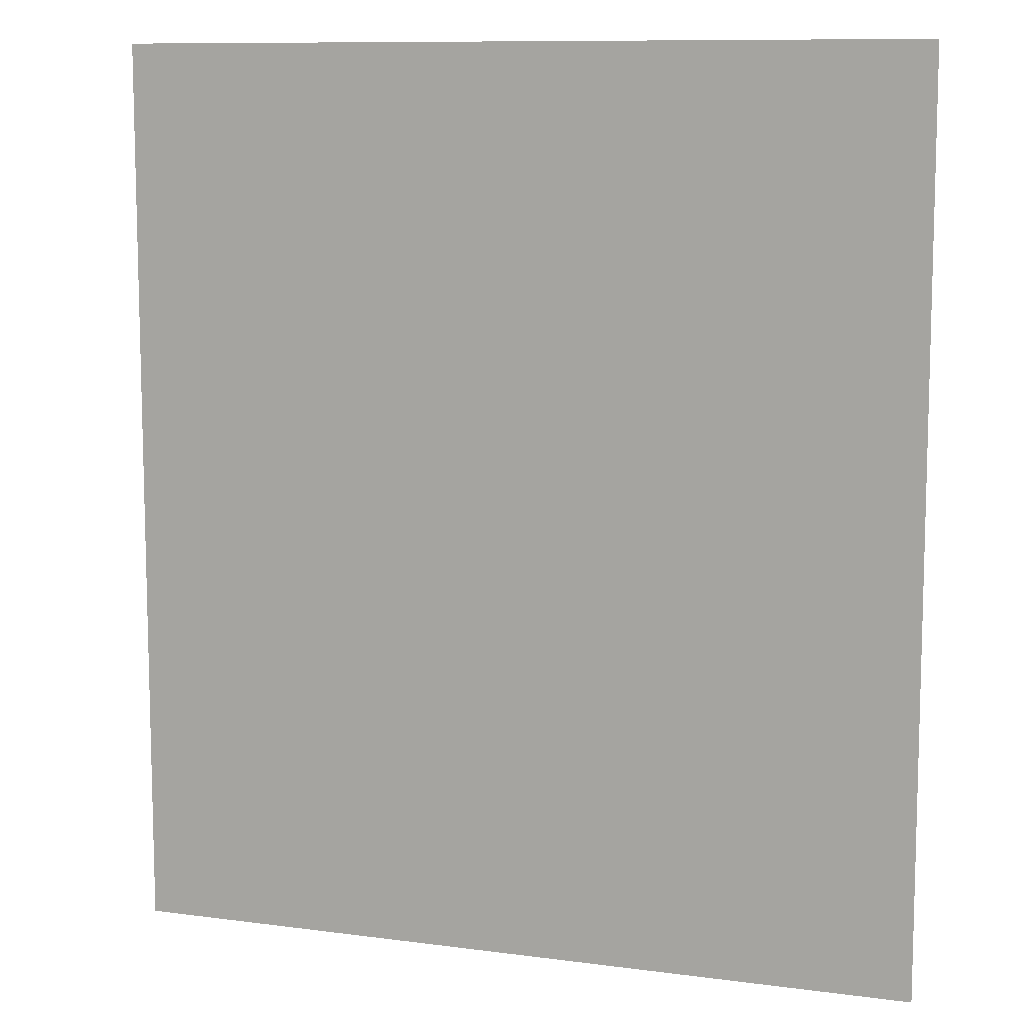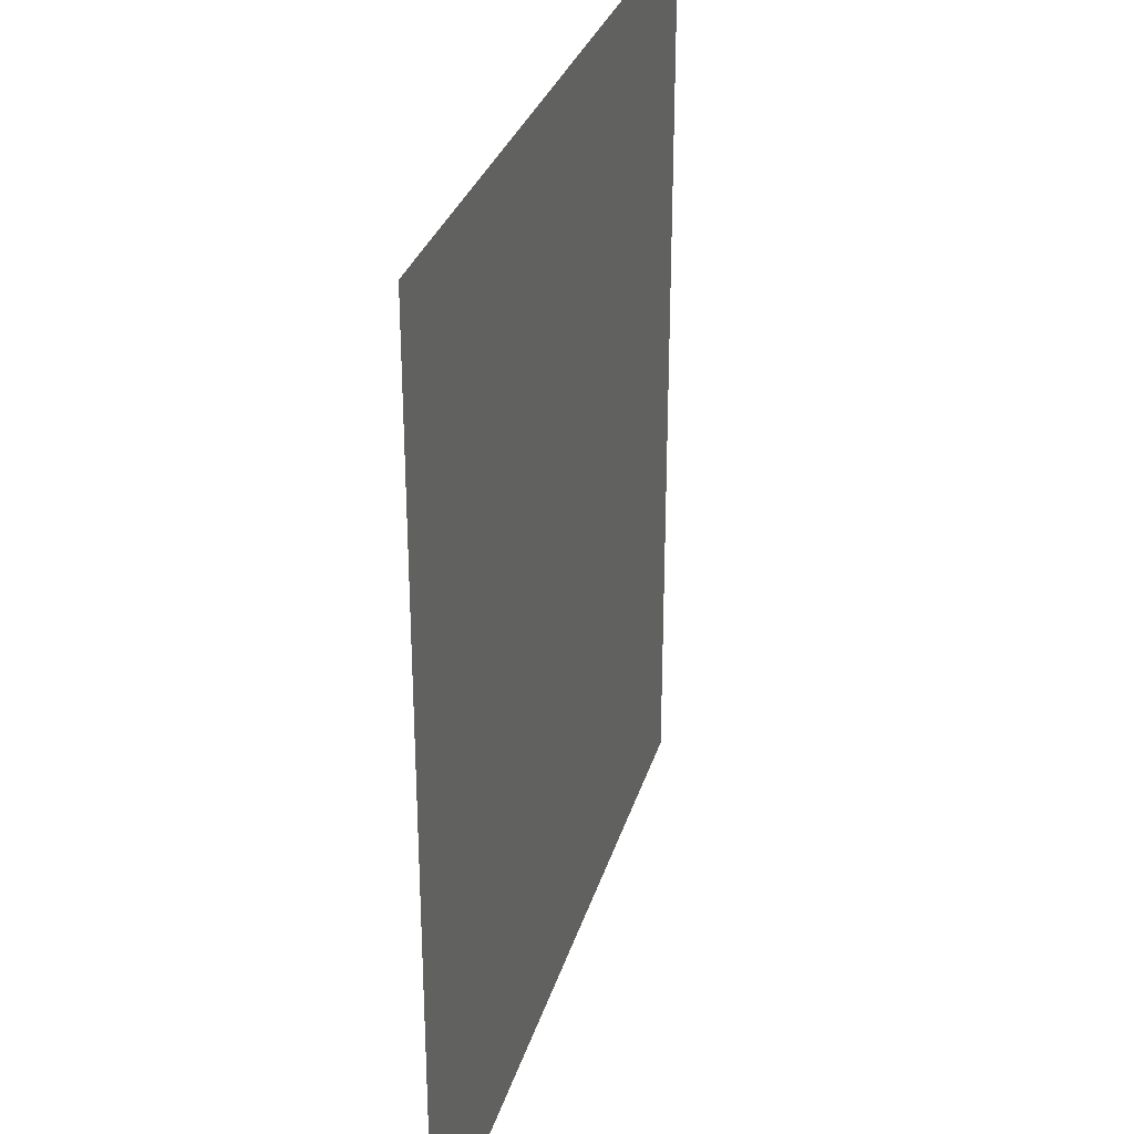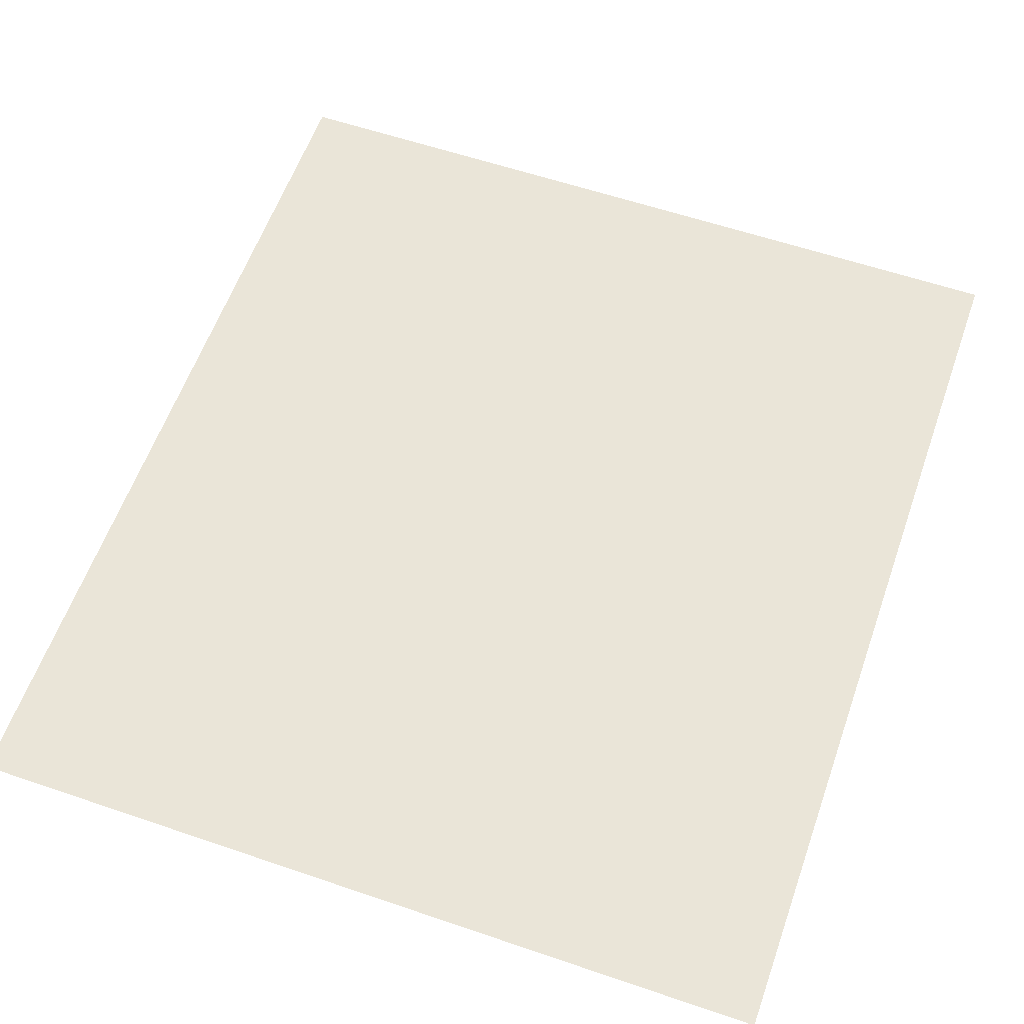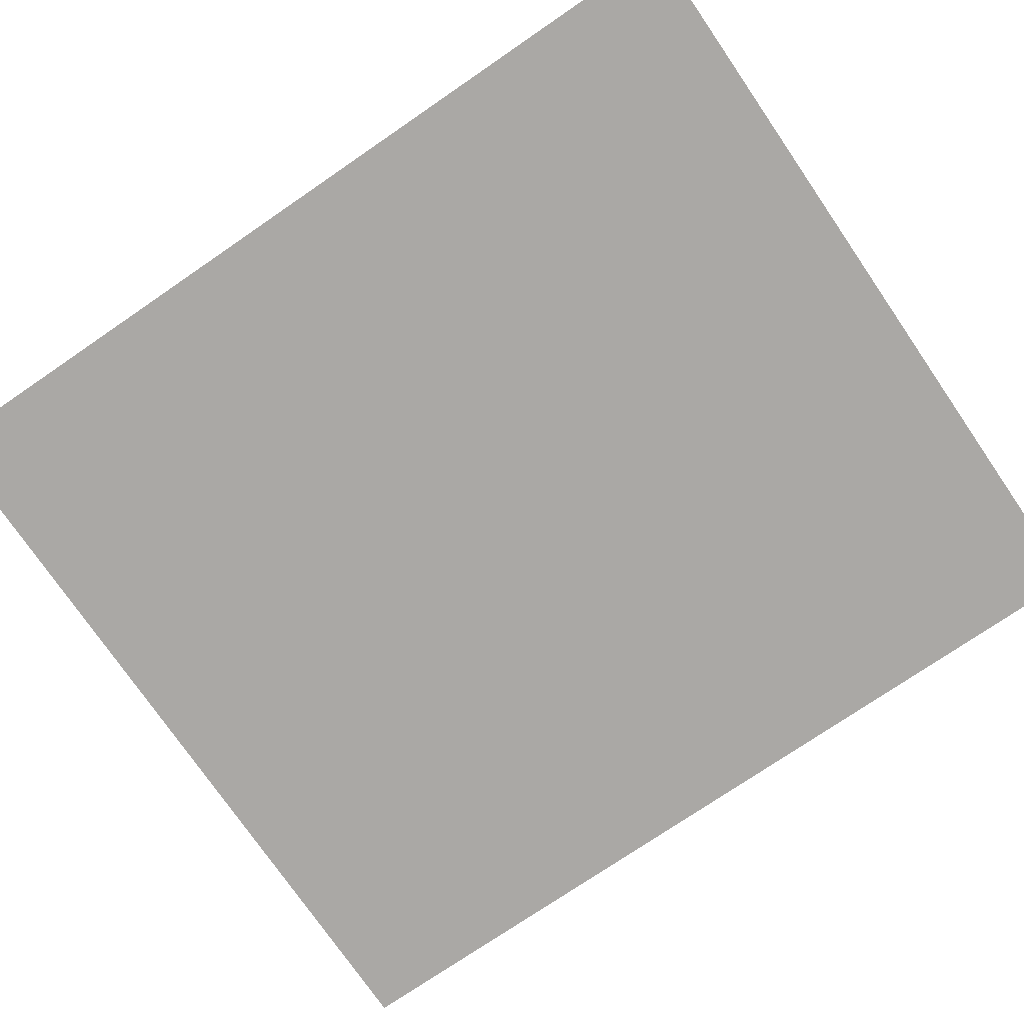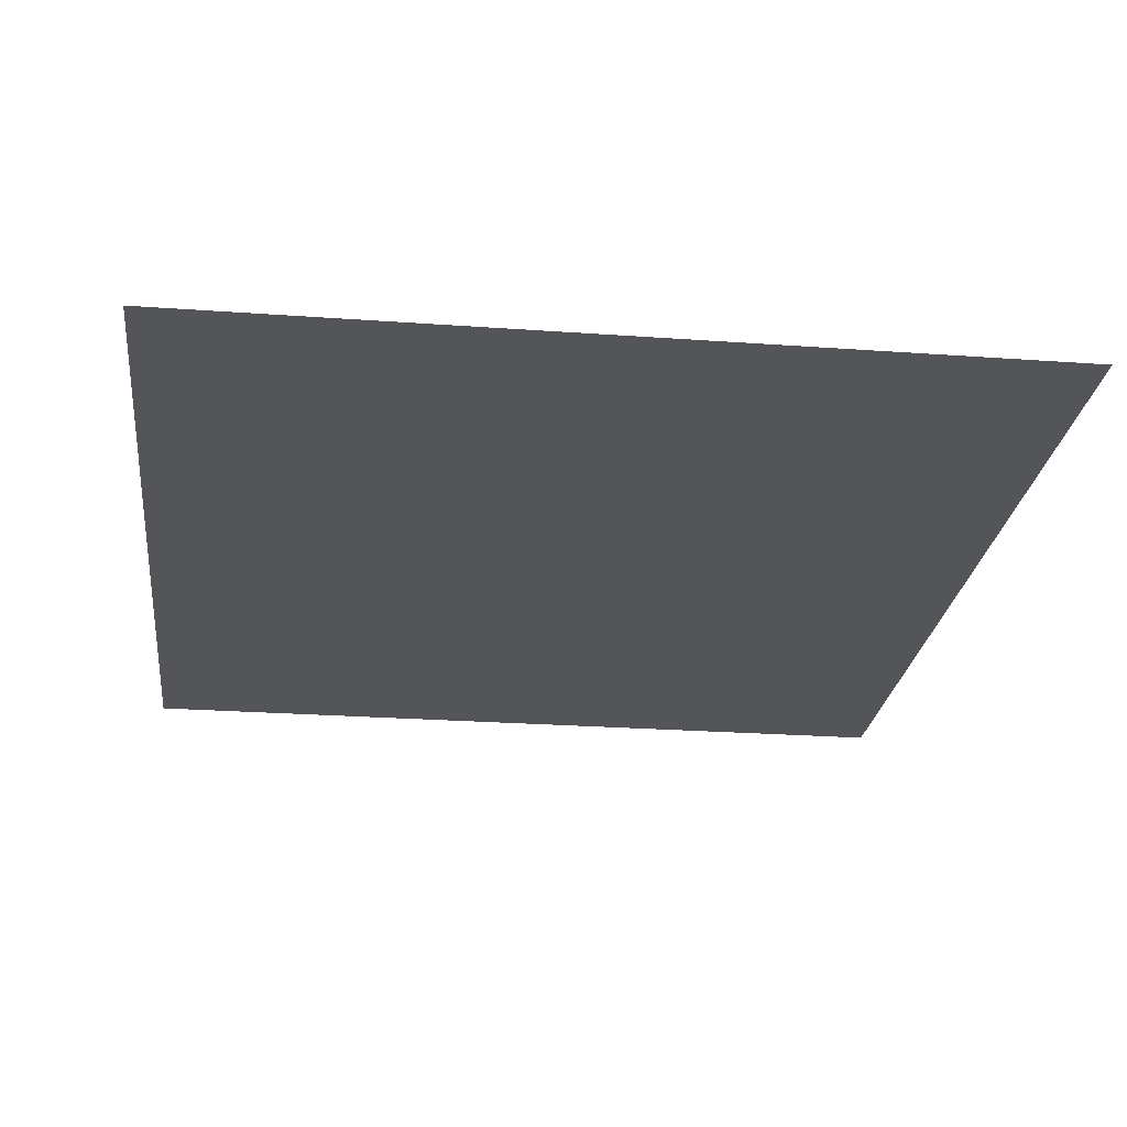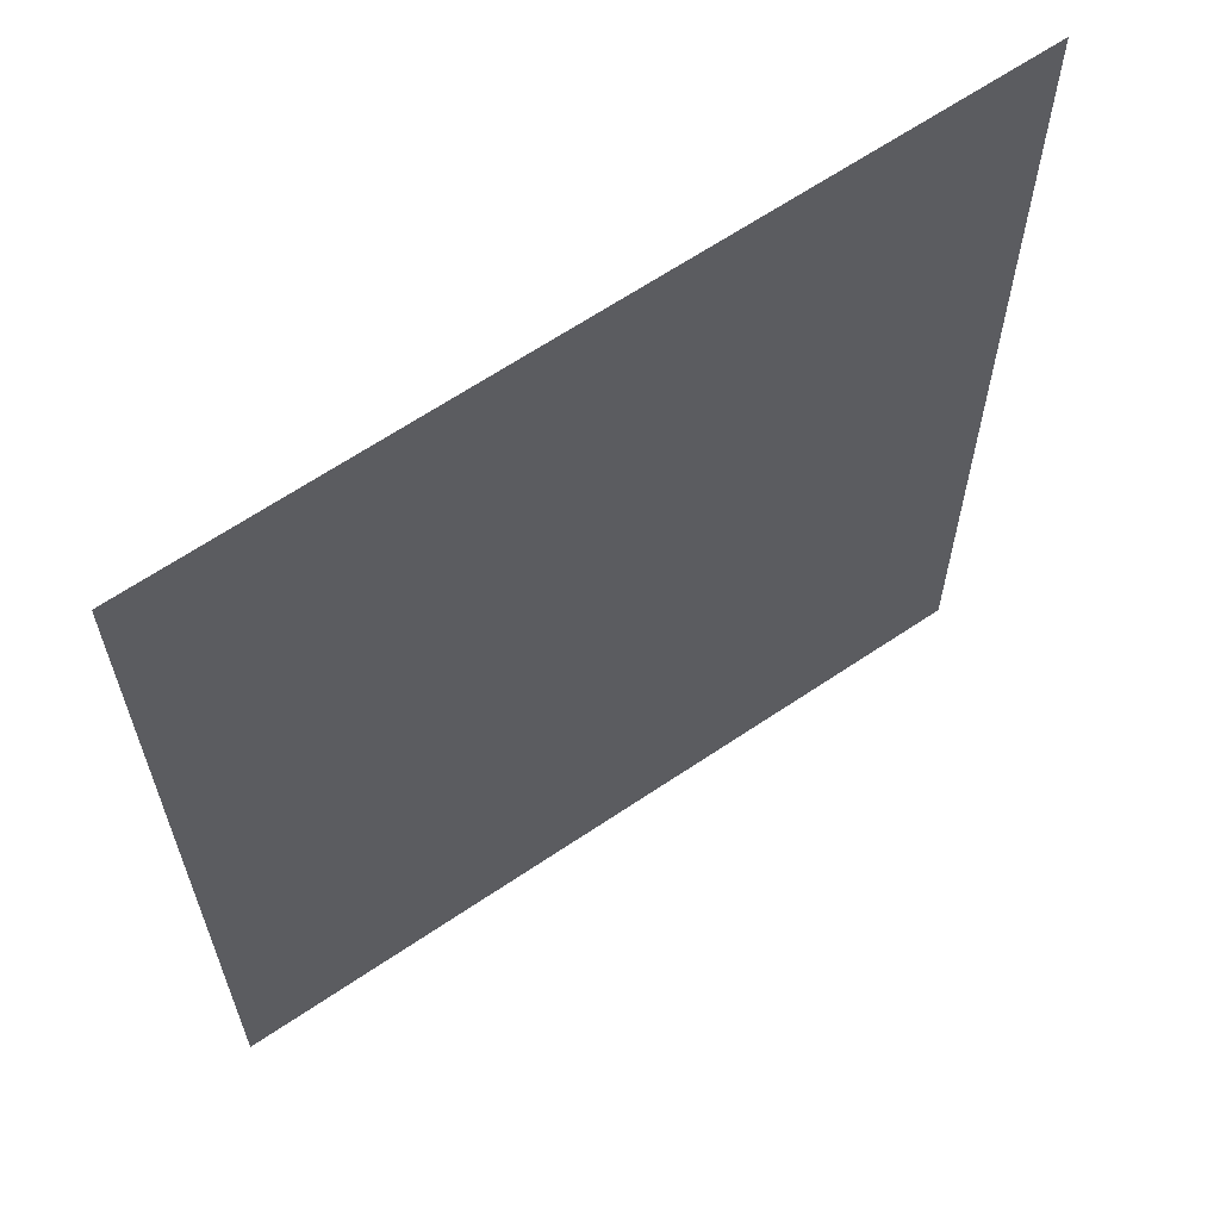
<metadata>
{"format":"obj","ext":"obj","renderer":"f3d","projection":"perspective","resolution":1024,"background":"white","views":[{"elev":9.9,"azim":18.9,"up":"+Y"},{"elev":30.6,"azim":-74.3,"up":"+Y"},{"elev":59.4,"azim":19.4,"up":"+Z"},{"elev":-75.1,"azim":-55.6,"up":"+Z"},{"elev":-24.1,"azim":173.3,"up":"+Z"},{"elev":63.2,"azim":-34.6,"up":"+Y"}]}
</metadata>
<code>
o FridgeDrawer2_11_FridgeDrawer2B5_2_GeomSubset_1
v 0.00263 0.04257 -0.9845
v 0.002622 0.04257 -0.9845
v 0.00263 0.04258 -0.9845
v 0.002622 0.04258 -0.9845
v 0.00263 0.04257 -0.9845
v 0.002622 0.04257 -0.9845
v 0.00263 0.04258 -0.9845
v 0.002622 0.04258 -0.9845
v 0.00263 0.04257 -0.9845
v 0.002622 0.04257 -0.9845
v 0.00263 0.04258 -0.9845
v 0.002622 0.04258 -0.9845
v 0.00263 0.04257 -0.9845
v 0.002622 0.04257 -0.9845
v 0.00263 0.04258 -0.9845
v 0.002622 0.04258 -0.9845
v 0.00263 0.04257 -0.9845
v 0.002622 0.04257 -0.9845
v 0.00263 0.04258 -0.9845
v 0.002622 0.04258 -0.9845
v 0.00263 0.04257 -0.9845
v 0.002622 0.04257 -0.9845
v 0.00263 0.04258 -0.9845
v 0.002622 0.04258 -0.9845
v 0.00263 0.04257 -0.9845
v 0.002622 0.04257 -0.9845
v 0.00263 0.04258 -0.9845
v 0.002622 0.04258 -0.9845
v -0.02428 0.2171 -0.6481
v -0.2857 0.2171 -0.6481
v -0.02428 0.1456 -0.7614
v -0.02428 0.1405 -0.7643
v -0.2857 0.1405 -0.7643
v -0.2857 0.1456 -0.7614
v -0.02428 0.2171 -0.6403
v -0.02428 0.1456 -0.6403
v -0.02428 0.1405 -0.6403
v -0.02428 -0.2119 -0.6403
v -0.2857 0.1456 -0.6403
v -0.2857 0.2171 -0.6403
v -0.2857 0.1405 -0.6403
v -0.2857 -0.2119 -0.6403
v -0.2857 -0.174 -0.7643
v -0.2857 -0.195 -0.7425
v -0.02428 -0.195 -0.7425
v -0.02428 -0.174 -0.7643
v -0.02428 -0.1934 -0.7508
v -0.2857 -0.1934 -0.7508
v -0.02428 -0.1888 -0.7579
v -0.2857 -0.1888 -0.7579
v -0.02428 -0.182 -0.7626
v -0.2857 -0.182 -0.7626
v -0.2794 0.1409 -0.756
v -0.03063 0.1409 -0.756
v -0.2818 -0.1861 -0.7408
v -0.2795 -0.2048 -0.6391
v -0.03053 -0.2048 -0.6391
v -0.02824 -0.1861 -0.7408
v -0.2794 0.1388 -0.7572
v -0.03063 0.1388 -0.7572
v -0.03313 0.1456 -0.6403
v -0.03053 0.21 -0.6403
v -0.03313 0.1405 -0.6403
v -0.2817 -0.1851 -0.7472
v -0.2817 -0.1825 -0.7513
v -0.2817 -0.1786 -0.754
v -0.2817 -0.1731 -0.7549
v -0.2769 0.1405 -0.6403
v -0.2795 0.21 -0.6403
v -0.2769 0.1456 -0.6403
v -0.02825 -0.1731 -0.7549
v -0.0283 -0.1786 -0.754
v -0.0283 -0.1825 -0.7513
v -0.0283 -0.1851 -0.7472
v -0.03262 0.1402 -0.664
v -0.02997 -0.2002 -0.664
v -0.2774 0.1402 -0.664
v -0.2774 0.1446 -0.664
v -0.2812 0.1971 -0.664
v -0.28 -0.2002 -0.664
v -0.03261 0.1446 -0.664
v -0.02875 0.1971 -0.664
v -0.02428 0.2071 -0.664
v -0.2857 0.2071 -0.664
v -0.2857 -0.208 -0.664
v -0.02428 -0.208 -0.664
v -0.02428 0.1456 -0.664
v -0.02428 0.1405 -0.664
v -0.2857 0.1405 -0.664
v -0.2857 0.1456 -0.664
v -0.02428 -0.2261 -0.6403
v -0.2857 -0.2261 -0.6403
v -0.2857 -0.2222 -0.664
v -0.02428 -0.2222 -0.664
f 5 6 8 7

</code>
